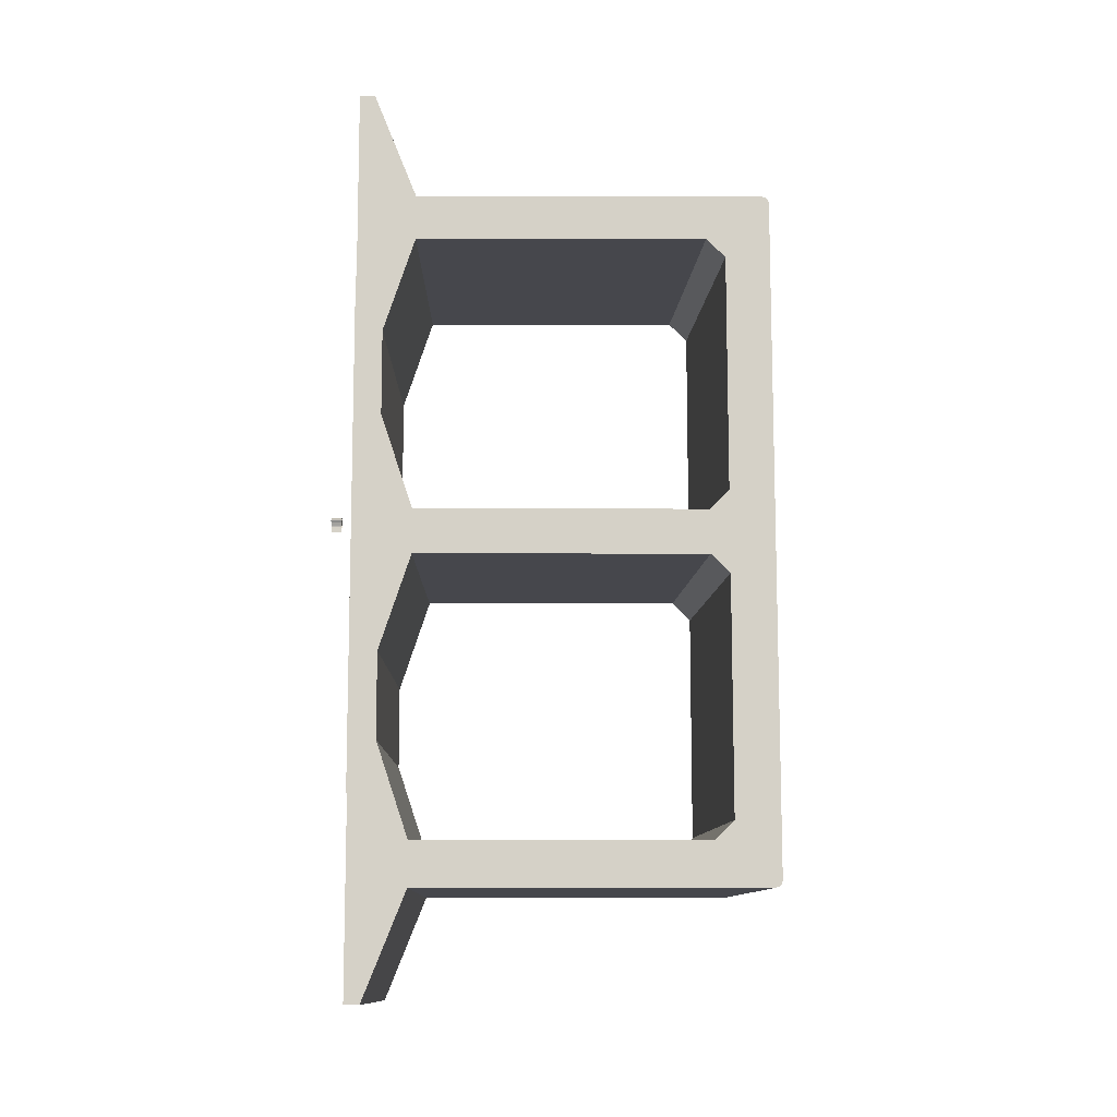
<metadata>
{"format":"obj","ext":"obj","renderer":"f3d","projection":"perspective","resolution":1024,"background":"white","views":[{"elev":-2.3,"azim":89.8,"up":"+Y"}]}
</metadata>
<code>
v -2710 -1246 4398
v -2701 -1245 4398
v -2702 -1244 4398
v -2703 -1244 4398
v -2710 -1245 4398
v -2710 -1242 4398
v -2710 -1240 4398
v -2709 -1237 4398
v -2708 -1234 4398
v -2706 -1232 4398
v -2703 -1230 4398
v -2703 -1230 4398
v -2707 -1232 4398
v -2710 -1235 4398
v -2711 -1237 4398
v -2711 -1239 4398
v -2712 -1244 4398
v -2714 -1240 4398
v -2716 -1238 4398
v -2719 -1235 4398
v -2722 -1233 4398
v -2722 -1234 4398
v -2723 -1235 4398
v -2723 -1235 4398
v -2721 -1236 4398
v -2719 -1236 4398
v -2718 -1237 4398
v -2716 -1239 4398
v -2714 -1242 4398
v -2712 -1245 4398
v -2712 -1246 4398
v -2722 -1247 4398
v -2719 -1249 4398
v -2718 -1247 4398
v -2712 -1246 4398
v -2711 -1251 4398
v -2712 -1252 4398
v -2709 -1252 4398
v -2710 -1246 4383
v -2709 -1252 4383
v -2712 -1252 4383
v -2711 -1251 4383
v -2712 -1246 4383
v -2718 -1247 4383
v -2719 -1249 4383
v -2722 -1247 4383
v -2712 -1246 4383
v -2712 -1245 4383
v -2714 -1242 4383
v -2716 -1239 4383
v -2718 -1237 4383
v -2719 -1236 4383
v -2721 -1236 4383
v -2723 -1235 4383
v -2723 -1235 4383
v -2722 -1234 4383
v -2722 -1233 4383
v -2719 -1235 4383
v -2716 -1238 4383
v -2714 -1240 4383
v -2712 -1244 4383
v -2711 -1239 4383
v -2711 -1237 4383
v -2710 -1235 4383
v -2707 -1232 4383
v -2703 -1230 4383
v -2703 -1230 4383
v -2706 -1232 4383
v -2708 -1234 4383
v -2709 -1237 4383
v -2710 -1240 4383
v -2710 -1242 4383
v -2710 -1245 4383
v -2703 -1244 4383
v -2702 -1244 4383
v -2701 -1245 4383
v -2712 -1245 4398
v -2714 -1242 4398
v -2714 -1242 4383
v -2712 -1245 4383
v -2712 -1246 4398
v -2712 -1245 4398
v -2712 -1245 4383
v -2712 -1246 4383
v -2722 -1247 4398
v -2712 -1246 4398
v -2712 -1246 4383
v -2722 -1247 4383
v -2719 -1249 4398
v -2722 -1247 4398
v -2722 -1247 4383
v -2719 -1249 4383
v -2718 -1247 4398
v -2719 -1249 4398
v -2719 -1249 4383
v -2718 -1247 4383
v -2712 -1246 4398
v -2718 -1247 4398
v -2718 -1247 4383
v -2712 -1246 4383
v -2711 -1251 4398
v -2712 -1246 4398
v -2712 -1246 4383
v -2711 -1251 4383
v -2712 -1252 4398
v -2711 -1251 4398
v -2711 -1251 4383
v -2712 -1252 4383
v -2709 -1252 4398
v -2712 -1252 4398
v -2712 -1252 4383
v -2709 -1252 4383
v -2710 -1246 4398
v -2709 -1252 4398
v -2709 -1252 4383
v -2710 -1246 4383
v -2722 -1234 4398
v -2722 -1233 4398
v -2722 -1233 4383
v -2722 -1234 4383
v -2723 -1235 4398
v -2722 -1234 4398
v -2722 -1234 4383
v -2723 -1235 4383
v -2723 -1235 4398
v -2723 -1235 4398
v -2723 -1235 4383
v -2723 -1235 4383
v -2721 -1236 4398
v -2723 -1235 4398
v -2723 -1235 4383
v -2721 -1236 4383
v -2719 -1236 4398
v -2721 -1236 4398
v -2721 -1236 4383
v -2719 -1236 4383
v -2718 -1237 4398
v -2719 -1236 4398
v -2719 -1236 4383
v -2718 -1237 4383
v -2716 -1239 4398
v -2718 -1237 4398
v -2718 -1237 4383
v -2716 -1239 4383
v -2714 -1242 4398
v -2716 -1239 4398
v -2716 -1239 4383
v -2714 -1242 4383
v -2709 -1237 4398
v -2710 -1240 4398
v -2710 -1240 4383
v -2709 -1237 4383
v -2708 -1234 4398
v -2709 -1237 4398
v -2709 -1237 4383
v -2708 -1234 4383
v -2706 -1232 4398
v -2708 -1234 4398
v -2708 -1234 4383
v -2706 -1232 4383
v -2703 -1230 4398
v -2706 -1232 4398
v -2706 -1232 4383
v -2703 -1230 4383
v -2703 -1230 4398
v -2703 -1230 4398
v -2703 -1230 4383
v -2703 -1230 4383
v -2707 -1232 4398
v -2703 -1230 4398
v -2703 -1230 4383
v -2707 -1232 4383
v -2710 -1235 4398
v -2707 -1232 4398
v -2707 -1232 4383
v -2710 -1235 4383
v -2711 -1237 4398
v -2710 -1235 4398
v -2710 -1235 4383
v -2711 -1237 4383
v -2711 -1239 4398
v -2711 -1237 4398
v -2711 -1237 4383
v -2711 -1239 4383
v -2712 -1244 4398
v -2711 -1239 4398
v -2711 -1239 4383
v -2712 -1244 4383
v -2714 -1240 4398
v -2712 -1244 4398
v -2712 -1244 4383
v -2714 -1240 4383
v -2716 -1238 4398
v -2714 -1240 4398
v -2714 -1240 4383
v -2716 -1238 4383
v -2719 -1235 4398
v -2716 -1238 4398
v -2716 -1238 4383
v -2719 -1235 4383
v -2722 -1233 4398
v -2719 -1235 4398
v -2719 -1235 4383
v -2722 -1233 4383
v -2701 -1245 4398
v -2710 -1246 4398
v -2710 -1246 4383
v -2701 -1245 4383
v -2702 -1244 4398
v -2701 -1245 4398
v -2701 -1245 4383
v -2702 -1244 4383
v -2703 -1244 4398
v -2702 -1244 4398
v -2702 -1244 4383
v -2703 -1244 4383
v -2710 -1245 4398
v -2703 -1244 4398
v -2703 -1244 4383
v -2710 -1245 4383
v -2710 -1242 4398
v -2710 -1245 4398
v -2710 -1245 4383
v -2710 -1242 4383
v -2710 -1240 4398
v -2710 -1242 4398
v -2710 -1242 4383
v -2710 -1240 4383
v -2019 -1142 4398
v -2021 -1129 4398
v -2020 -1128 4398
v -2020 -1128 4398
v -2017 -1128 4398
v -2017 -1127 4398
v -2019 -1126 4398
v -2020 -1126 4398
v -2020 -1125 4398
v -2022 -1127 4398
v -2022 -1129 4398
v -2020 -1144 4398
v -2020 -1145 4398
v -2018 -1146 4398
v -2023 -1141 4398
v -2023 -1140 4398
v -2026 -1137 4398
v -2029 -1134 4398
v -2029 -1133 4398
v -2030 -1133 4398
v -2030 -1135 4398
v -2030 -1136 4398
v -2028 -1137 4398
v -2015 -1140 4398
v -2014 -1137 4398
v -2013 -1133 4398
v -2011 -1130 4398
v -2011 -1129 4398
v -2014 -1134 4398
v -2016 -1137 4398
v -2017 -1139 4398
v -2019 -1142 4383
v -2018 -1146 4383
v -2020 -1145 4383
v -2020 -1144 4383
v -2022 -1129 4383
v -2022 -1127 4383
v -2020 -1125 4383
v -2020 -1126 4383
v -2019 -1126 4383
v -2017 -1127 4383
v -2017 -1128 4383
v -2020 -1128 4383
v -2020 -1128 4383
v -2021 -1129 4383
v -2015 -1140 4383
v -2017 -1139 4383
v -2016 -1137 4383
v -2014 -1134 4383
v -2011 -1129 4383
v -2011 -1130 4383
v -2013 -1133 4383
v -2014 -1137 4383
v -2023 -1141 4383
v -2028 -1137 4383
v -2030 -1136 4383
v -2030 -1135 4383
v -2030 -1133 4383
v -2029 -1133 4383
v -2029 -1134 4383
v -2026 -1137 4383
v -2023 -1140 4383
v -2017 -1127 4398
v -2017 -1128 4398
v -2017 -1128 4383
v -2017 -1127 4383
v -2019 -1126 4398
v -2017 -1127 4398
v -2017 -1127 4383
v -2019 -1126 4383
v -2020 -1126 4398
v -2019 -1126 4398
v -2019 -1126 4383
v -2020 -1126 4383
v -2020 -1125 4398
v -2020 -1126 4398
v -2020 -1126 4383
v -2020 -1125 4383
v -2022 -1127 4398
v -2020 -1125 4398
v -2020 -1125 4383
v -2022 -1127 4383
v -2022 -1129 4398
v -2022 -1127 4398
v -2022 -1127 4383
v -2022 -1129 4383
v -2020 -1144 4398
v -2022 -1129 4398
v -2022 -1129 4383
v -2020 -1144 4383
v -2020 -1145 4398
v -2020 -1144 4398
v -2020 -1144 4383
v -2020 -1145 4383
v -2018 -1146 4398
v -2020 -1145 4398
v -2020 -1145 4383
v -2018 -1146 4383
v -2019 -1142 4398
v -2018 -1146 4398
v -2018 -1146 4383
v -2019 -1142 4383
v -2014 -1134 4398
v -2011 -1129 4398
v -2011 -1129 4383
v -2014 -1134 4383
v -2016 -1137 4398
v -2014 -1134 4398
v -2014 -1134 4383
v -2016 -1137 4383
v -2017 -1139 4398
v -2016 -1137 4398
v -2016 -1137 4383
v -2017 -1139 4383
v -2015 -1140 4398
v -2017 -1139 4398
v -2017 -1139 4383
v -2015 -1140 4383
v -2021 -1129 4398
v -2019 -1142 4398
v -2019 -1142 4383
v -2021 -1129 4383
v -2020 -1128 4398
v -2021 -1129 4398
v -2021 -1129 4383
v -2020 -1128 4383
v -2020 -1128 4398
v -2020 -1128 4398
v -2020 -1128 4383
v -2020 -1128 4383
v -2017 -1128 4398
v -2020 -1128 4398
v -2020 -1128 4383
v -2017 -1128 4383
v -2023 -1140 4398
v -2023 -1141 4398
v -2023 -1141 4383
v -2023 -1140 4383
v -2026 -1137 4398
v -2023 -1140 4398
v -2023 -1140 4383
v -2026 -1137 4383
v -2029 -1134 4398
v -2026 -1137 4398
v -2026 -1137 4383
v -2029 -1134 4383
v -2029 -1133 4398
v -2029 -1134 4398
v -2029 -1134 4383
v -2029 -1133 4383
v -2030 -1133 4398
v -2029 -1133 4398
v -2029 -1133 4383
v -2030 -1133 4383
v -2030 -1135 4398
v -2030 -1133 4398
v -2030 -1133 4383
v -2030 -1135 4383
v -2030 -1136 4398
v -2030 -1135 4398
v -2030 -1135 4383
v -2030 -1136 4383
v -2028 -1137 4398
v -2030 -1136 4398
v -2030 -1136 4383
v -2028 -1137 4383
v -2023 -1141 4398
v -2028 -1137 4398
v -2028 -1137 4383
v -2023 -1141 4383
v -2014 -1137 4398
v -2015 -1140 4398
v -2015 -1140 4383
v -2014 -1137 4383
v -2013 -1133 4398
v -2014 -1137 4398
v -2014 -1137 4383
v -2013 -1133 4383
v -2011 -1130 4398
v -2013 -1133 4398
v -2013 -1133 4383
v -2011 -1130 4383
v -2011 -1129 4398
v -2011 -1130 4398
v -2011 -1130 4383
v -2011 -1129 4383
v -2699 -671.3 4288
v -2699 -671.3 3782
v -2699 -674.2 3775
v -2697 -681.2 3772
v -2537 -1729 3772
v -2536 -1736 3775
v -2535 -1739 3782
v -2535 -1739 4288
v -2510 -1907 4356
v -2510 -1907 4380
v -2552 -1630 4380
v -2560 -1581 4382
v -2675 -829.4 4382
v -2682 -780 4380
v -2725 -503.2 4380
v -2725 -503.2 4356
v -2551 -1640 3837
v -2607 -1269 3837
v -2612 -1240 3867
v -2612 -1240 4288
v -2589 -1388 4338
v -2569 -1521 4338
v -2546 -1670 4288
v -2546 -1670 3867
v -2627 -1141 3837
v -2684 -770.1 3837
v -2688 -740.5 3867
v -2688 -740.5 4288
v -2666 -888.7 4338
v -2645 -1022 4338
v -2623 -1170 4288
v -2623 -1170 3867
v -2254 -603.2 4291
v -2280 -435.1 4359
v -2280 -435.1 4383
v -2238 -711.9 4383
v -2230 -761.3 4384
v -2115 -1513 4384
v -2107 -1562 4383
v -2065 -1839 4383
v -2065 -1839 4359
v -2091 -1671 4291
v -2091 -1671 3743
v -2091 -1668 3736
v -2092 -1661 3733
v -2253 -613 3733
v -2254 -606.1 3736
v -2254 -603.2 3743
v -2163 -1201 3803
v -2106 -1572 3803
v -2101 -1602 3833
v -2101 -1602 4291
v -2124 -1453 4341
v -2144 -1320 4341
v -2167 -1172 4291
v -2167 -1172 3833
v -2239 -702 3803
v -2182 -1073 3803
v -2178 -1102 3833
v -2178 -1102 4291
v -2200 -954.1 4341
v -2221 -820.6 4341
v -2244 -672.4 4291
v -2244 -672.4 3833
v -2699 -671.3 3782
v -2699 -671.3 4288
v -2254 -603.2 4291
v -2254 -603.2 3743
v -2697 -681.2 3772
v -2699 -674.2 3775
v -2699 -671.3 3782
v -2254 -603.2 3743
v -2254 -606.1 3736
v -2253 -613 3733
v -2477 -637.2 3762
v -2475 -647.1 3752
v -2586 -664.1 3762
v -2588 -654.2 3772
v -2364 -630.1 3743
v -2365 -620.2 3753
v -2310 -611.7 3748
v -2642 -672.6 3767
v -2308 -621.6 3738
v -2643 -662.8 3777
v -2337 -618.8 3743
v -2615 -661.4 3767
v -2405 -629.3 3749
v -2547 -650.9 3762
v -2419 -638.6 3748
v -2448 -637.8 3751
v -2498 -644.5 3756
v -2531 -655.6 3757
v -2421 -628.7 3758
v -2393 -624.4 3755
v -2532 -645.7 3767
v -2439 -632.7 3755
v -2470 -638.4 3756
v -2502 -641.8 3761
v -2282 -607.4 3746
v -2296 -611.2 3741
v -2284 -613.6 3737
v -2670 -676.9 3769
v -2657 -669.2 3770
v -2668 -667.5 3775
v -2336 -625.8 3740
v -2338 -615.9 3750
v -2324 -614.6 3745
v -2355 -619.4 3748
v -2371 -624.5 3746
v -2392 -634.3 3745
v -2406 -632.9 3747
v -2614 -668.4 3764
v -2616 -658.5 3774
v -2581 -658.1 3763
v -2578 -654.1 3766
v -2558 -659.9 3760
v -2560 -650 3770
v -2447 -642.8 3750
v -2503 -651.4 3755
v -2449 -633 3760
v -2504 -641.5 3765
v -2280 -617.3 3736
v -2671 -667 3779
v -2537 -1729 3772
v -2697 -681.2 3772
v -2253 -613 3733
v -2092 -1661 3733
v -2535 -1739 3782
v -2536 -1736 3775
v -2537 -1729 3772
v -2092 -1661 3733
v -2091 -1668 3736
v -2091 -1671 3743
v -2315 -1695 3752
v -2313 -1705 3762
v -2424 -1722 3772
v -2426 -1712 3762
v -2202 -1688 3753
v -2203 -1678 3743
v -2148 -1669 3738
v -2480 -1730 3777
v -2146 -1679 3748
v -2481 -1720 3767
v -2175 -1681 3743
v -2453 -1723 3767
v -2243 -1691 3749
v -2384 -1713 3762
v -2257 -1696 3758
v -2285 -1699 3755
v -2335 -1706 3758
v -2369 -1713 3767
v -2259 -1686 3748
v -2231 -1682 3745
v -2370 -1703 3757
v -2277 -1694 3750
v -2307 -1700 3754
v -2339 -1703 3755
v -2120 -1665 3736
v -2133 -1673 3739
v -2122 -1675 3742
v -2508 -1735 3779
v -2494 -1731 3773
v -2505 -1728 3770
v -2174 -1683 3750
v -2176 -1674 3740
v -2161 -1675 3740
v -2192 -1680 3743
v -2209 -1686 3747
v -2230 -1692 3755
v -2244 -1693 3753
v -2452 -1726 3774
v -2454 -1716 3764
v -2418 -1719 3766
v -2416 -1715 3763
v -2396 -1718 3770
v -2398 -1708 3760
v -2285 -1701 3760
v -2341 -1709 3765
v -2287 -1691 3750
v -2342 -1699 3755
v -2118 -1675 3746
v -2509 -1725 3769
v -2535 -1739 4288
v -2535 -1739 3782
v -2091 -1671 3743
v -2091 -1671 4291
v -2510 -1907 4356
v -2535 -1739 4288
v -2091 -1671 4291
v -2065 -1839 4359
v -2510 -1907 4380
v -2510 -1907 4356
v -2065 -1839 4359
v -2065 -1839 4383
v -2552 -1630 4380
v -2510 -1907 4380
v -2065 -1839 4383
v -2107 -1562 4383
v -2560 -1581 4382
v -2552 -1630 4380
v -2107 -1562 4383
v -2115 -1513 4384
v -2675 -829.4 4382
v -2560 -1581 4382
v -2115 -1513 4384
v -2230 -761.3 4384
v -2682 -780 4380
v -2675 -829.4 4382
v -2230 -761.3 4384
v -2238 -711.9 4383
v -2725 -503.2 4380
v -2682 -780 4380
v -2238 -711.9 4383
v -2280 -435.1 4383
v -2725 -503.2 4356
v -2725 -503.2 4380
v -2280 -435.1 4383
v -2280 -435.1 4359
v -2699 -671.3 4288
v -2725 -503.2 4356
v -2280 -435.1 4359
v -2254 -603.2 4291
v -2163 -1201 3803
v -2607 -1269 3837
v -2551 -1640 3837
v -2106 -1572 3803
v -2607 -1269 3837
v -2163 -1201 3803
v -2167 -1172 3833
v -2612 -1240 3867
v -2144 -1320 4341
v -2589 -1388 4338
v -2612 -1240 4288
v -2167 -1172 4291
v -2106 -1572 3803
v -2551 -1640 3837
v -2546 -1670 3867
v -2101 -1602 3833
v -2101 -1602 4291
v -2546 -1670 4288
v -2569 -1521 4338
v -2124 -1453 4341
v -2101 -1602 3833
v -2546 -1670 3867
v -2546 -1670 4288
v -2101 -1602 4291
v -2589 -1388 4338
v -2144 -1320 4341
v -2124 -1453 4341
v -2569 -1521 4338
v -2612 -1240 3867
v -2167 -1172 3833
v -2167 -1172 4291
v -2612 -1240 4288
v -2239 -702 3803
v -2684 -770.1 3837
v -2627 -1141 3837
v -2182 -1073 3803
v -2182 -1073 3803
v -2627 -1141 3837
v -2623 -1170 3867
v -2178 -1102 3833
v -2178 -1102 4291
v -2623 -1170 4288
v -2645 -1022 4338
v -2200 -954.1 4341
v -2684 -770.1 3837
v -2239 -702 3803
v -2244 -672.4 3833
v -2688 -740.5 3867
v -2221 -820.6 4341
v -2666 -888.7 4338
v -2688 -740.5 4288
v -2244 -672.4 4291
v -2688 -740.5 3867
v -2244 -672.4 3833
v -2244 -672.4 4291
v -2688 -740.5 4288
v -2200 -954.1 4341
v -2645 -1022 4338
v -2666 -888.7 4338
v -2221 -820.6 4341
v -2178 -1102 3833
v -2623 -1170 3867
v -2623 -1170 4288
v -2178 -1102 4291
g g462412_1
f 33 34 32
f 31 32 34
f 36 37 38
f 34 35 31
f 5 31 35
f 35 36 1
f 28 29 18
f 24 25 22
f 22 23 24
f 21 22 25
f 25 20 21
f 28 19 27
f 19 28 18
f 26 27 20
f 20 27 19
f 26 20 25
f 5 1 4
f 5 30 31
f 30 17 29
f 17 30 5
f 5 6 17
f 35 1 5
f 2 4 1
f 3 4 2
f 36 38 1
f 16 6 7
f 16 7 8
f 17 18 29
f 15 8 14
f 8 15 16
f 14 8 9
f 9 10 13
f 10 12 13
f 12 10 11
f 9 13 14
f 16 17 6
f 76 74 75
f 39 73 74
f 43 73 39
f 73 48 61
f 47 48 73
f 61 48 49
f 73 61 72
f 39 40 42
f 74 76 39
f 72 61 62
f 68 69 65
f 68 66 67
f 66 68 65
f 69 64 65
f 71 62 70
f 71 72 62
f 64 70 63
f 70 64 69
f 63 70 62
f 61 49 60
f 41 42 40
f 44 47 43
f 47 73 43
f 43 39 42
f 44 45 46
f 50 60 49
f 47 44 46
f 59 50 51
f 50 59 60
f 51 52 58
f 58 52 53
f 51 58 59
f 53 54 56
f 56 57 53
f 55 56 54
f 53 57 58
f 77 78 80
f 79 80 78
f 81 82 84
f 83 84 82
f 85 86 87
f 87 88 85
f 89 90 91
f 91 92 89
f 93 94 96
f 95 96 94
f 97 98 99
f 99 100 97
f 101 102 103
f 103 104 101
f 105 106 108
f 107 108 106
f 109 110 112
f 111 112 110
f 113 114 115
f 115 116 113
f 117 118 119
f 119 120 117
f 121 122 124
f 123 124 122
f 125 126 128
f 127 128 126
f 129 130 132
f 131 132 130
f 133 134 136
f 135 136 134
f 137 138 139
f 139 140 137
f 141 142 144
f 143 144 142
f 145 146 147
f 147 148 145
f 149 150 151
f 151 152 149
f 153 154 156
f 155 156 154
f 157 158 160
f 159 160 158
f 161 162 163
f 163 164 161
f 165 166 167
f 167 168 165
f 169 170 171
f 171 172 169
f 173 174 176
f 175 176 174
f 177 178 179
f 179 180 177
f 181 182 184
f 183 184 182
f 185 186 188
f 187 188 186
f 189 190 191
f 191 192 189
f 193 194 196
f 195 196 194
f 197 198 199
f 199 200 197
f 201 202 203
f 203 204 201
f 205 206 207
f 207 208 205
f 209 210 212
f 211 212 210
f 213 214 216
f 215 216 214
f 217 218 220
f 219 220 218
f 221 222 223
f 223 224 221
f 225 226 227
f 227 228 225
f 239 230 231
f 240 229 239
f 240 241 242
f 239 229 230
f 240 242 229
f 235 236 232
f 234 235 232
f 231 232 238
f 238 232 236
f 236 237 238
f 231 238 239
f 232 233 234
f 243 244 245
f 251 245 246
f 245 251 243
f 246 247 248
f 246 249 250
f 249 246 248
f 246 250 251
f 252 253 258
f 258 259 252
f 253 257 258
f 255 256 254
f 257 254 256
f 254 257 253
f 268 269 271
f 267 268 271
f 266 267 265
f 271 272 265
f 267 271 265
f 265 272 264
f 271 269 270
f 273 264 272
f 260 263 264
f 260 264 273
f 262 263 261
f 260 261 263
f 278 279 280
f 280 277 278
f 277 280 281
f 281 274 276
f 275 276 274
f 281 276 277
f 287 288 286
f 285 286 288
f 288 284 285
f 290 282 289
f 288 283 284
f 283 288 289
f 283 289 282
f 291 292 294
f 293 294 292
f 295 296 297
f 297 298 295
f 299 300 302
f 301 302 300
f 303 304 305
f 305 306 303
f 307 308 309
f 309 310 307
f 311 312 313
f 313 314 311
f 315 316 317
f 317 318 315
f 319 320 321
f 321 322 319
f 323 324 325
f 325 326 323
f 327 328 329
f 329 330 327
f 331 332 333
f 333 334 331
f 335 336 338
f 337 338 336
f 339 340 342
f 341 342 340
f 343 344 346
f 345 346 344
f 347 348 349
f 349 350 347
f 351 352 354
f 353 354 352
f 355 356 357
f 357 358 355
f 359 360 362
f 361 362 360
f 363 364 365
f 365 366 363
f 367 368 370
f 369 370 368
f 371 372 373
f 373 374 371
f 375 376 377
f 377 378 375
f 379 380 382
f 381 382 380
f 383 384 386
f 385 386 384
f 387 388 390
f 389 390 388
f 391 392 394
f 393 394 392
f 395 396 398
f 397 398 396
f 399 400 402
f 401 402 400
f 403 404 405
f 405 406 403
f 407 408 409
f 409 410 407
f 411 412 414
f 413 414 412
f 428 429 415
f 442 427 428
f 415 429 430
f 442 443 427
f 442 415 441
f 443 444 427
f 435 444 434
f 442 428 415
f 427 444 435
f 422 424 425
f 422 423 424
f 425 426 437
f 435 436 426
f 422 437 438
f 422 425 437
f 437 426 436
f 426 427 435
f 422 438 421
f 445 446 434
f 439 433 446
f 416 417 418
f 440 418 439
f 440 441 418
f 418 441 416
f 415 416 441
f 439 418 432
f 433 434 446
f 433 439 432
f 419 421 438
f 419 431 432
f 420 421 419
f 419 438 431
f 432 418 419
f 445 434 444
f 453 454 456
f 466 452 453
f 456 454 455
f 466 467 452
f 466 456 465
f 467 468 452
f 475 468 474
f 466 453 456
f 452 468 475
f 447 449 450
f 447 448 449
f 450 451 477
f 475 476 451
f 447 477 478
f 447 450 477
f 477 451 476
f 451 452 475
f 447 478 462
f 469 470 474
f 463 473 470
f 457 458 459
f 464 459 463
f 464 465 459
f 459 465 457
f 456 457 465
f 463 459 472
f 473 474 470
f 473 463 472
f 460 462 478
f 460 471 472
f 461 462 460
f 460 478 471
f 472 459 460
f 469 474 468
f 480 481 479
f 482 479 481
f 515 488 536
f 518 485 537
f 516 484 517
f 514 513 487
f 511 504 505
f 500 498 527
f 515 514 487
f 528 491 526
f 525 504 501
f 510 501 504
f 499 519 493
f 527 492 529
f 522 523 501
f 514 495 513
f 528 526 500
f 520 521 522
f 483 484 516
f 528 529 502
f 525 493 524
f 501 507 508
f 512 502 509
f 506 502 505
f 505 504 490
f 503 504 525
f 510 507 501
f 502 530 528
f 502 529 531
f 533 506 505
f 504 511 510
f 520 522 494
f 508 494 522
f 511 512 489
f 510 489 534
f 512 511 505
f 502 512 505
f 512 509 535
f 499 514 515
f 513 486 487
f 495 514 521
f 488 515 487
f 515 497 499
f 518 500 517
f 516 517 496
f 518 517 484
f 485 518 484
f 518 498 500
f 499 497 519
f 499 522 521
f 520 495 521
f 514 499 521
f 523 522 499
f 508 522 501
f 499 493 523
f 524 503 525
f 525 523 493
f 504 503 532
f 523 525 501
f 500 496 517
f 500 526 496
f 500 527 529
f 529 492 531
f 500 529 528
f 531 509 502
f 530 502 506
f 530 491 528
f 505 490 533
f 490 504 532
f 489 510 511
f 534 507 510
f 535 489 512
f 536 497 515
f 537 498 518
f 539 540 541
f 541 538 539
f 574 547 595
f 577 544 596
f 575 543 576
f 573 572 546
f 570 563 564
f 559 557 586
f 574 573 546
f 587 550 585
f 584 563 560
f 569 560 563
f 558 578 552
f 586 551 588
f 581 582 560
f 573 554 572
f 587 585 559
f 579 580 581
f 542 543 575
f 587 588 561
f 584 552 583
f 560 566 567
f 571 561 568
f 565 561 564
f 564 563 549
f 562 563 584
f 569 566 560
f 561 589 587
f 561 588 590
f 592 565 564
f 563 570 569
f 579 581 553
f 567 553 581
f 570 571 548
f 569 548 593
f 571 570 564
f 561 571 564
f 571 568 594
f 558 573 574
f 572 545 546
f 554 573 580
f 547 574 546
f 574 556 558
f 577 559 576
f 575 576 555
f 577 576 543
f 544 577 543
f 577 557 559
f 558 556 578
f 558 581 580
f 579 554 580
f 573 558 580
f 582 581 558
f 567 581 560
f 558 552 582
f 583 562 584
f 584 582 552
f 563 562 591
f 582 584 560
f 559 555 576
f 559 585 555
f 559 586 588
f 588 551 590
f 559 588 587
f 590 568 561
f 589 561 565
f 589 550 587
f 564 549 592
f 549 563 591
f 548 569 570
f 593 566 569
f 594 548 571
f 595 556 574
f 596 557 577
f 598 599 600
f 600 597 598
f 602 603 601
f 604 601 603
f 606 607 605
f 608 605 607
f 610 611 609
f 612 609 611
f 614 615 613
f 616 613 615
f 618 619 617
f 620 617 619
f 622 623 624
f 624 621 622
f 626 627 625
f 628 625 627
f 630 631 632
f 632 629 630
f 634 635 636
f 636 633 634
f 640 637 638
f 638 639 640
f 641 643 644
f 643 641 642
f 648 645 646
f 646 647 648
f 652 649 650
f 650 651 652
f 655 653 654
f 653 655 656
f 660 657 658
f 658 659 660
f 661 663 664
f 663 661 662
f 665 667 668
f 667 665 666
f 671 669 670
f 669 671 672
f 676 673 674
f 674 675 676
f 679 677 678
f 677 679 680
f 681 683 684
f 683 681 682
f 688 685 686
f 686 687 688
f 689 691 692
f 691 689 690
f 695 693 694
f 693 695 696
f 700 697 698
f 698 699 700

</code>
